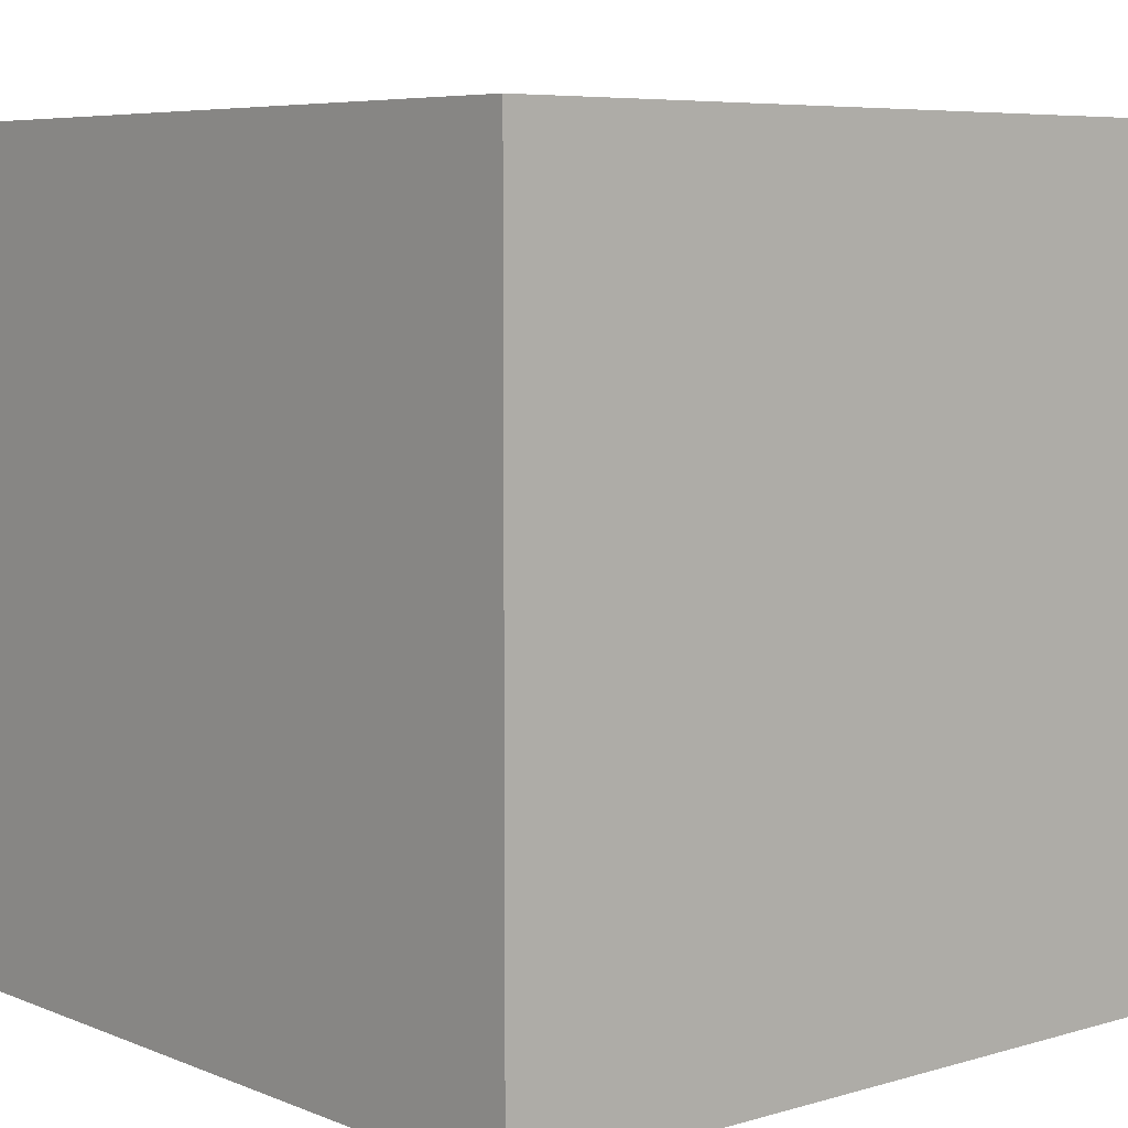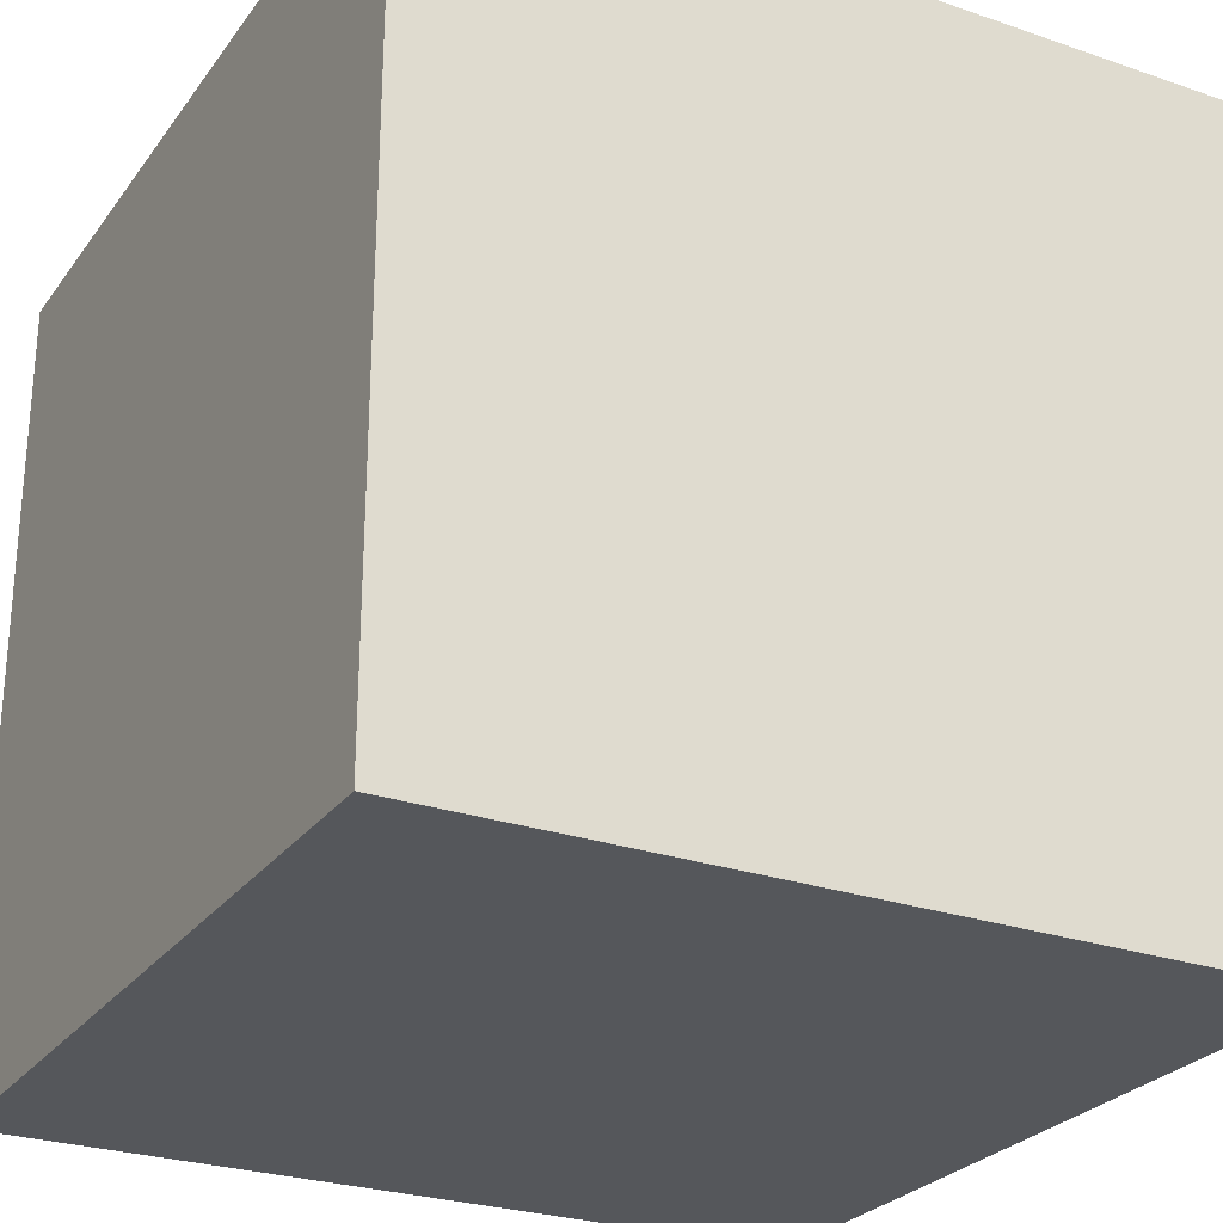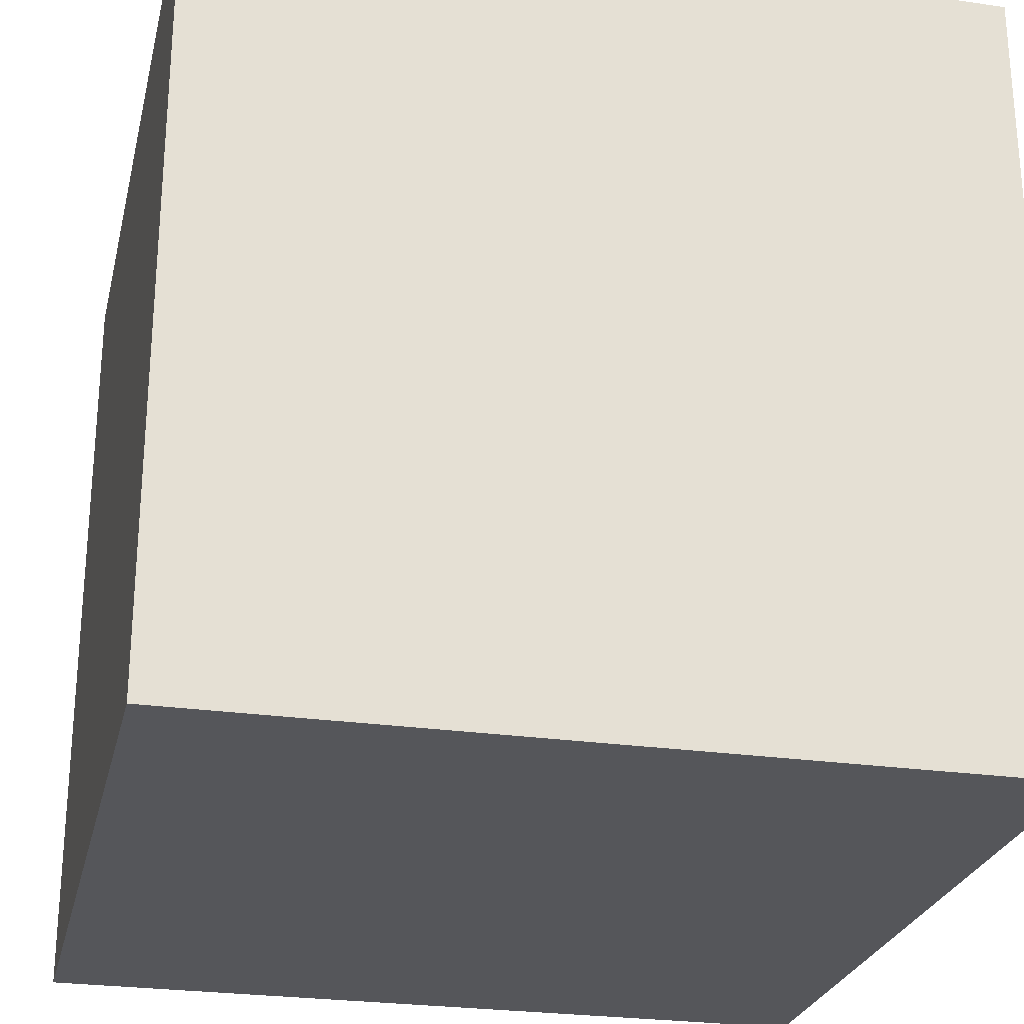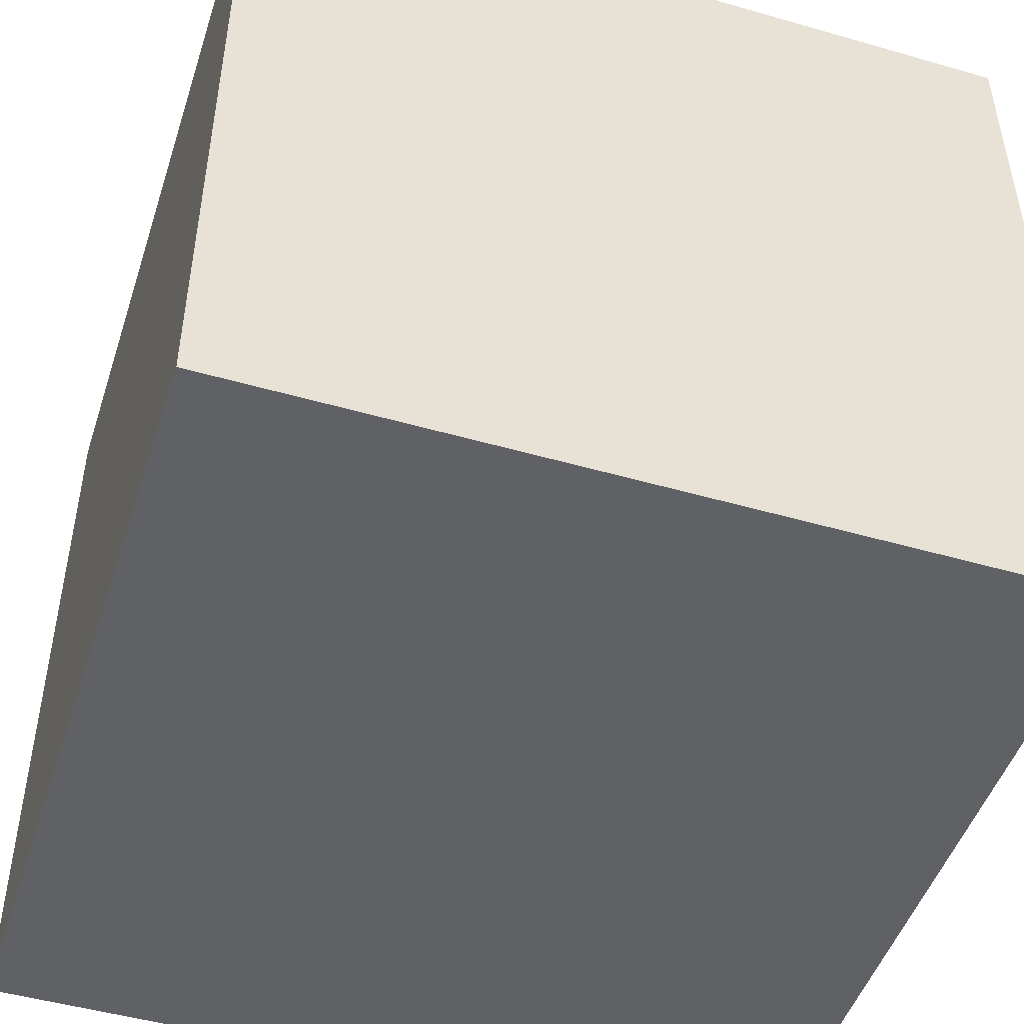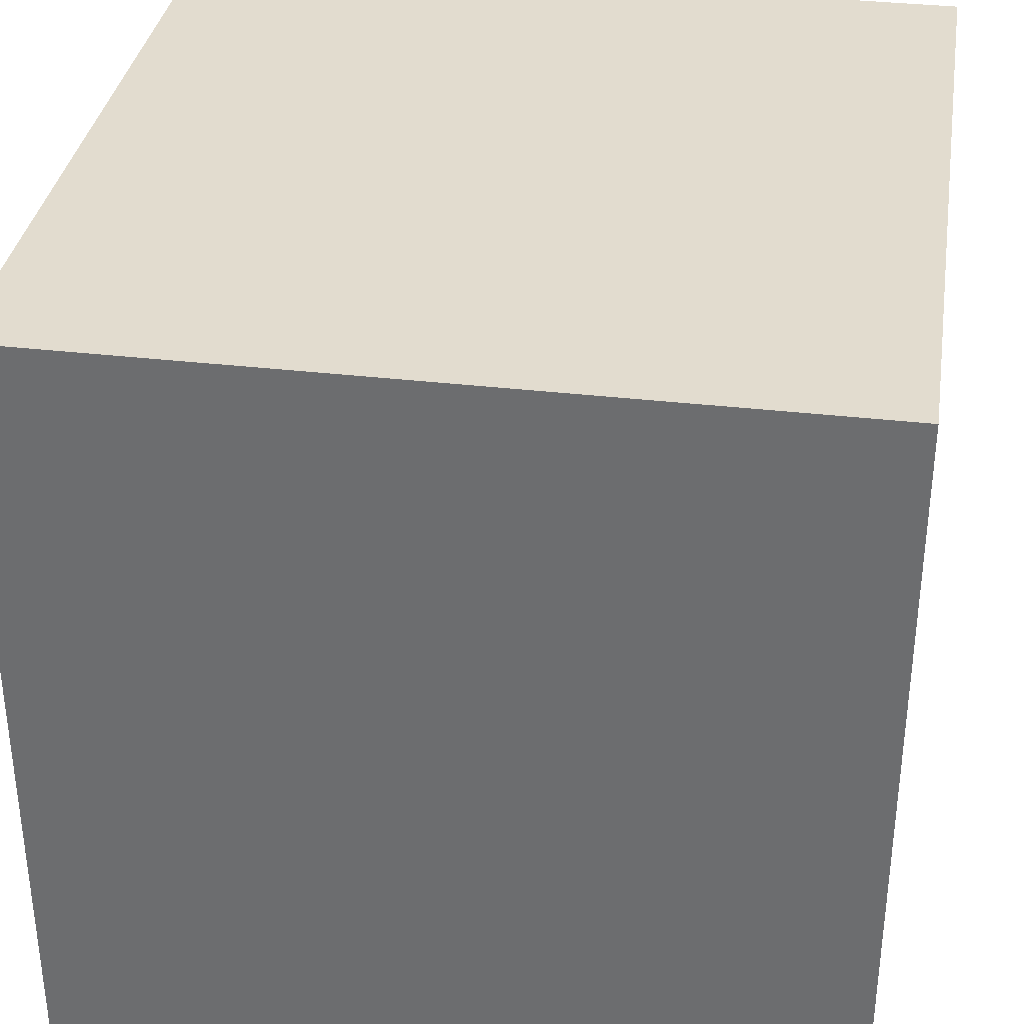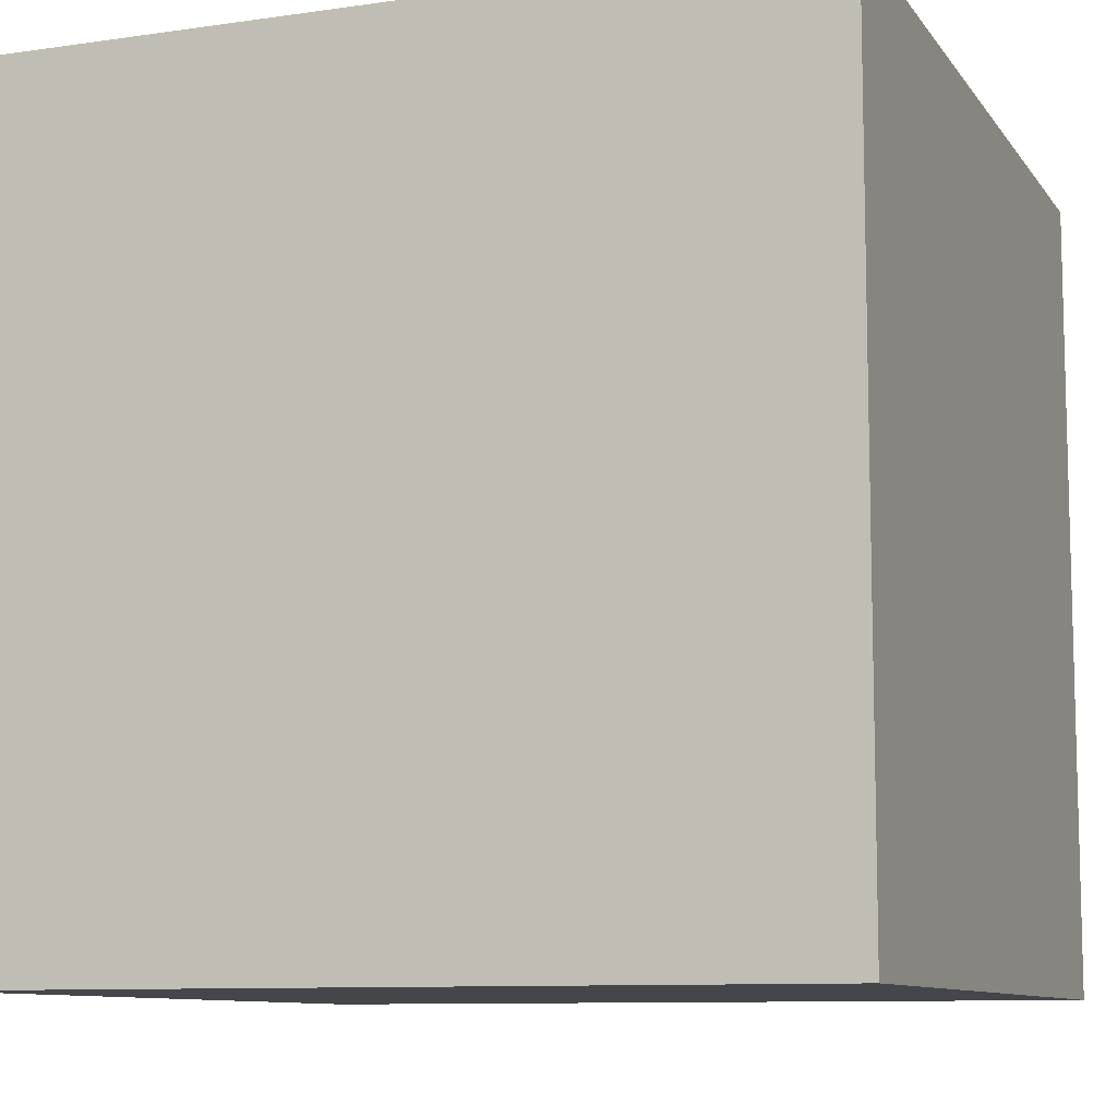
<metadata>
{"format":"obj","ext":"obj","renderer":"f3d","projection":"perspective","resolution":1024,"background":"white","views":[{"elev":6.5,"azim":49.4,"up":"+Y"},{"elev":-26.7,"azim":-28.2,"up":"+Z"},{"elev":-26.0,"azim":77.1,"up":"+Z"},{"elev":-48.5,"azim":-17.8,"up":"+Y"},{"elev":34.7,"azim":98.9,"up":"+Z"},{"elev":-9.6,"azim":-159.3,"up":"+Z"}]}
</metadata>
<code>
o cube
g Cube
v 0 0 0
v -1 0 0
v 0 1 0
v -1 1 0
v -1 0 -1
v -1 1 -1
v 0 0 -1
v 0 1 -1
f 3 2 1
f 3 4 2
f 4 5 2
f 4 6 5
f 6 7 5
f 6 8 7
f 8 1 7
f 8 3 1
f 8 4 3
f 8 6 4
f 1 5 7
f 1 2 5

</code>
